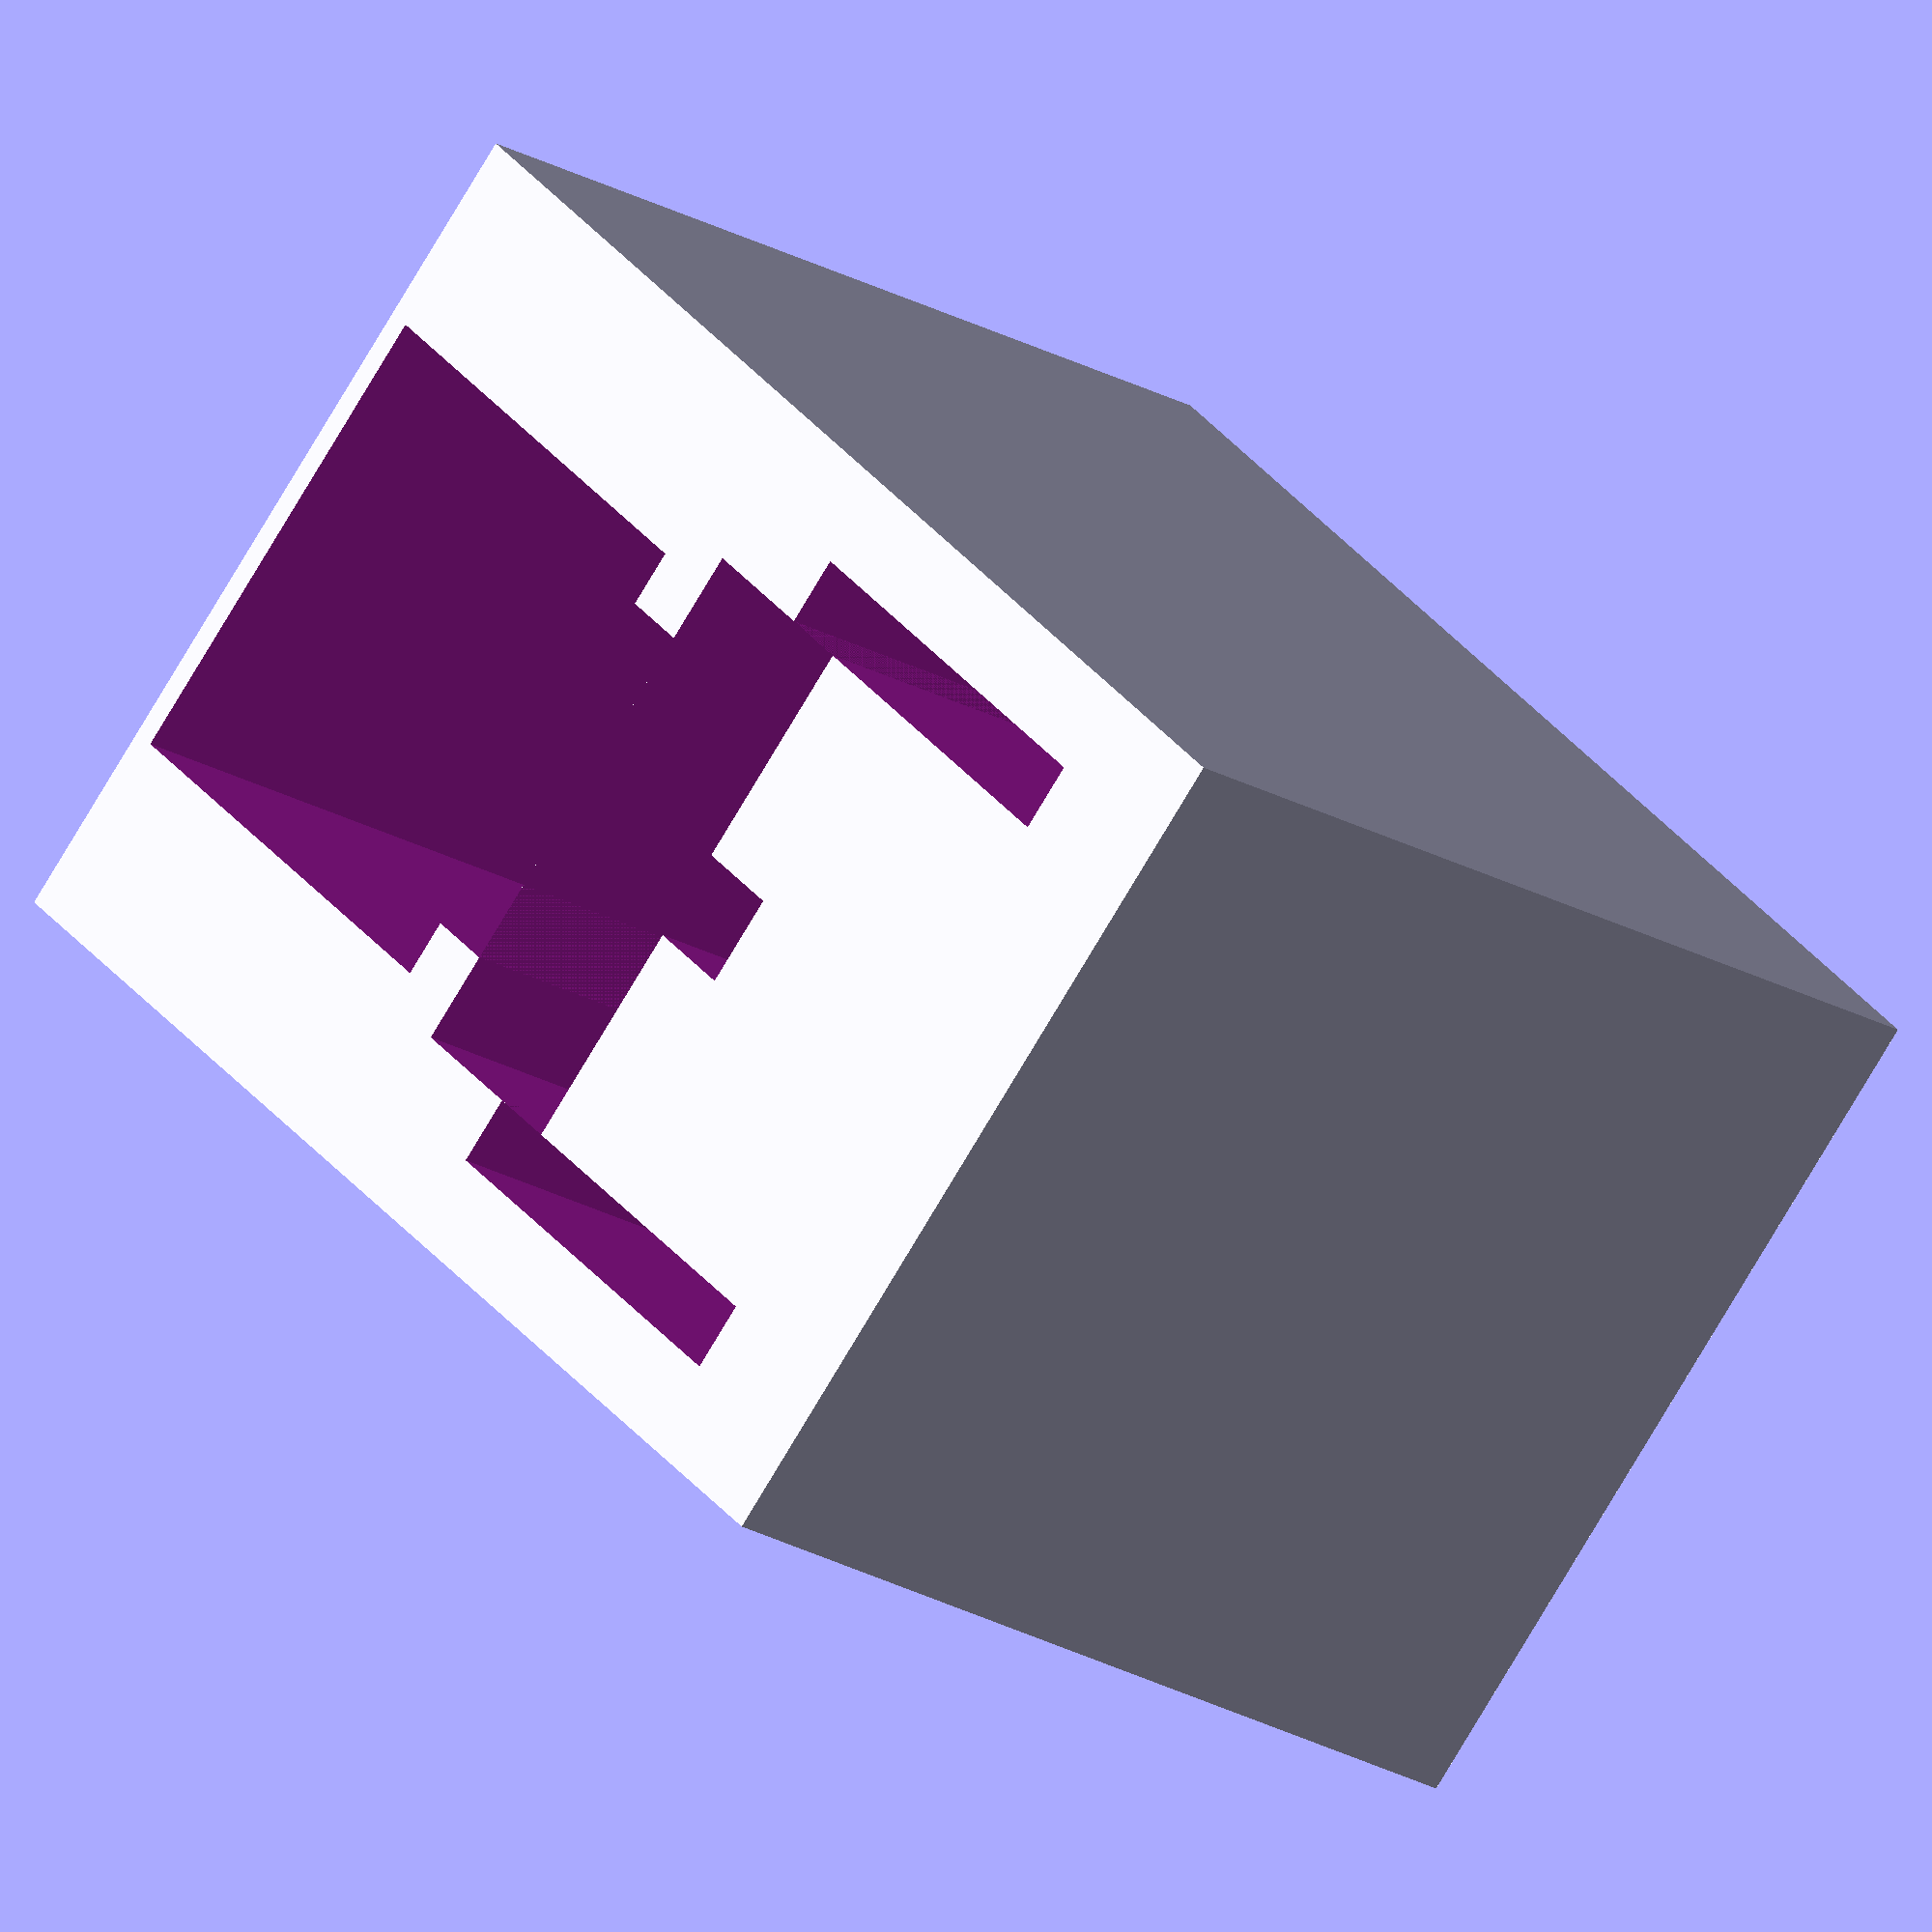
<openscad>
//test piece for button slide ins


buttonVoidTest();


module buttonShape(){
    
    buttonDepthPadding = 5; //allowance to make 'slide in' work
    buttonHeight = 4.25; //includes small black circle son top of button - at 4 corners
    buttonWidth = 12; //at 12 the y-axis fit is a bit tight, but holds firm. add 0.5 for looser fit
    buttonDepth = buttonWidth + 10; //extra dimension for cutting through back wall - to allow 'slide in'

    buttonPegWidth = 2;
    buttonPegHeight = 2;

    buttonLegWidth = 1.5;
    buttonLegHeight = 4 + buttonDepthPadding; //mesaured at 4, +x for extra working room
    buttonLegOverlap = 1.5; //amount of metal in button body in Z direction

    buttonTopEdgeWidth = 2; //space between edge and bewginning of button mechanism that is depressed
    buttonTopMechanismRidgeWidth = 1; //distance between outer diameter of button depression mechaism and stem
    buttonTopMechanismWidth = buttonWidth - buttonTopEdgeWidth*2;
    buttonTopMechanismDepth = buttonDepth - buttonTopEdgeWidth; //buttonTopMechanismWidth + buttonDepthPadding;
    buttonTopMechanismHeight = 10;
    
    //button stem then has button clipped on, making it full width of base.
    buttomStemHeight = 1.5; //z space betwen button mechanism base and bottom of button top (what is pressed)
    buttonTopWidth = 10.5; //meaured at 10
    buttonTopHeight = 3.5; //measured at 3.17 - this hsoudl really be open to air anyway in the z direction
    buttonTopYsetback = 0.5;
    
    //main button body
    cube([buttonWidth,buttonDepth,buttonHeight]);

    //button circle base
    translate([buttonTopEdgeWidth,buttonTopEdgeWidth,buttonHeight]){
        cube([buttonTopMechanismWidth,buttonTopMechanismDepth,buttonTopMechanismHeight]);
    }

    //space for little pegs on bottom of button
    translate([buttonWidth/2 - buttonPegWidth/2,0,-buttonPegHeight]){
        cube([buttonPegWidth,buttonDepth,buttonPegHeight]);
    }

    //left button legs
    translate([-buttonLegWidth,0,-buttonLegHeight+buttonLegOverlap]){
        cube([buttonLegWidth,buttonDepth,buttonLegHeight]);
    }
    //right button legs
    translate([buttonWidth,0,-buttonLegHeight+buttonLegOverlap]){
        cube([buttonLegWidth,buttonDepth,buttonLegHeight]);
    }
    
    //button top
    translate([buttonWidth/2-buttonTopWidth/2,buttonTopYsetback,buttonHeight+buttomStemHeight]){
        cube([buttonTopWidth,buttonTopMechanismDepth,buttonTopMechanismHeight]);
    }
}

module buttonVoidTest(){
    difference(){
        translate([-3.5,-2,-11]){
            cube([12 + 3 + 2*2,22,9+4.25+10+2*2]);
        }
        //translate([-(buttonLegWidth + 2),-2,-(buttonLegHeight+2)]){
        //    cube([buttonWidth + buttonLegWidth*2 + 2*2,buttonDepth,buttonLegHeight+buttonHeight+buttonTopMechanismHeight+2*2]);
        //}

        buttonShape();
    }
}
</openscad>
<views>
elev=324.9 azim=52.4 roll=146.9 proj=o view=wireframe
</views>
